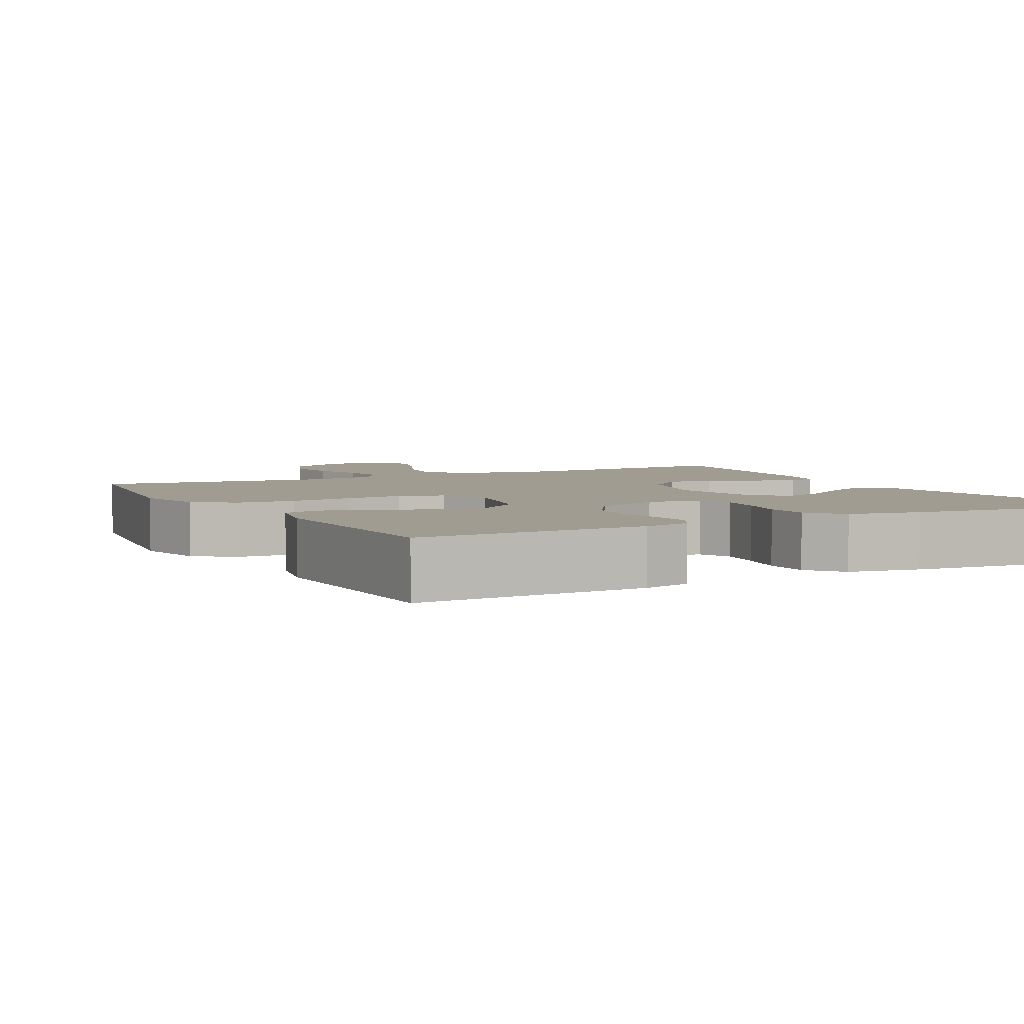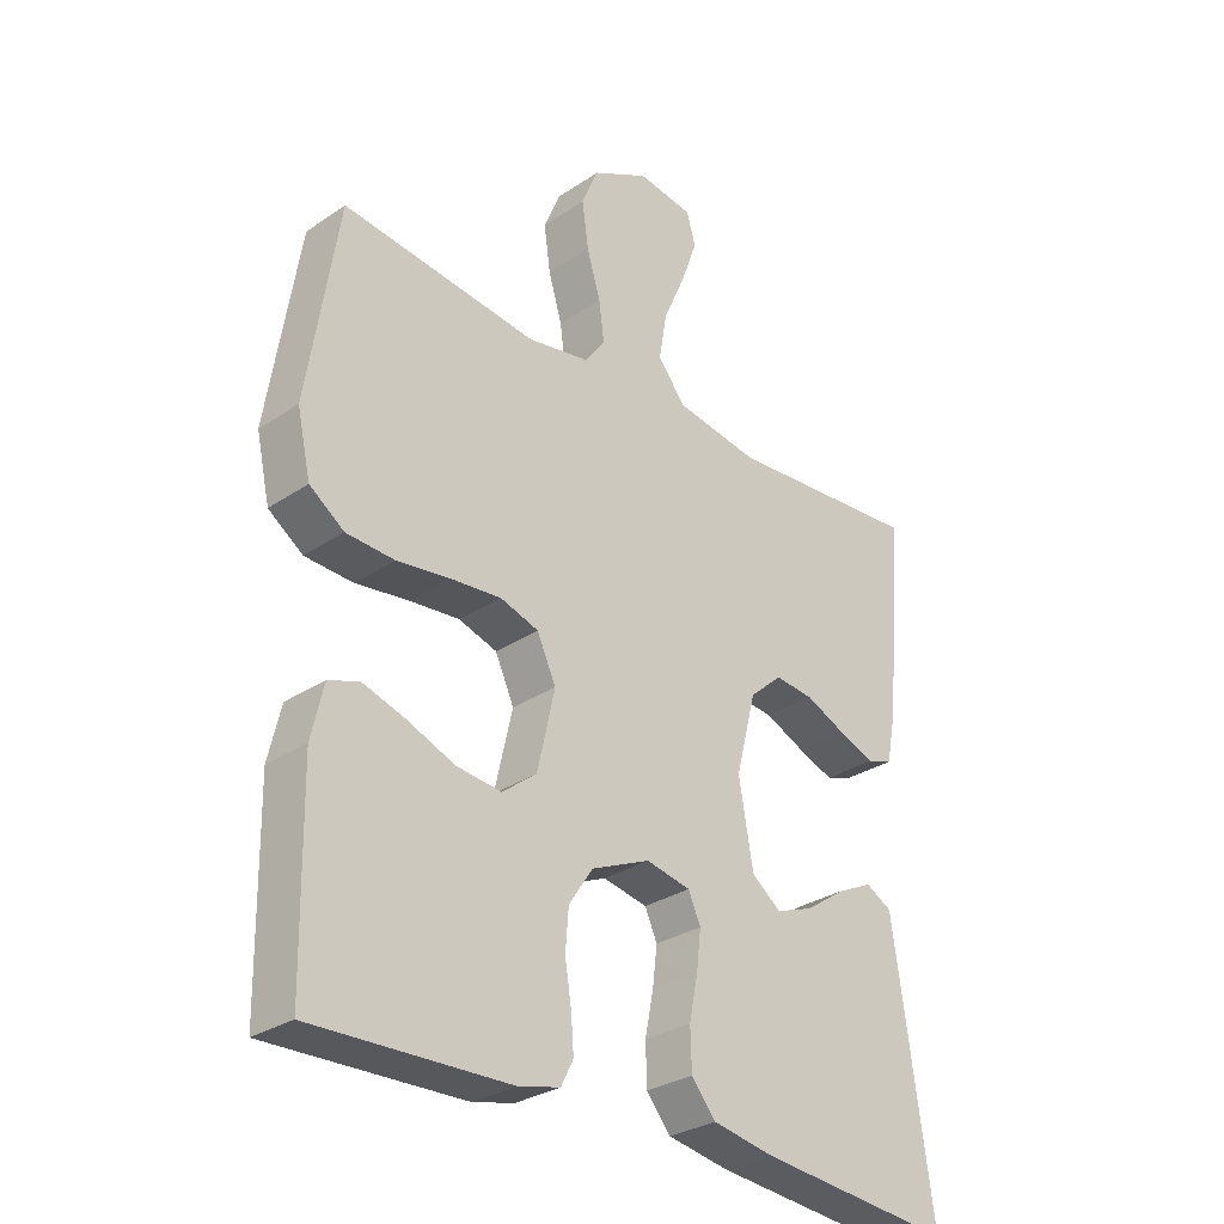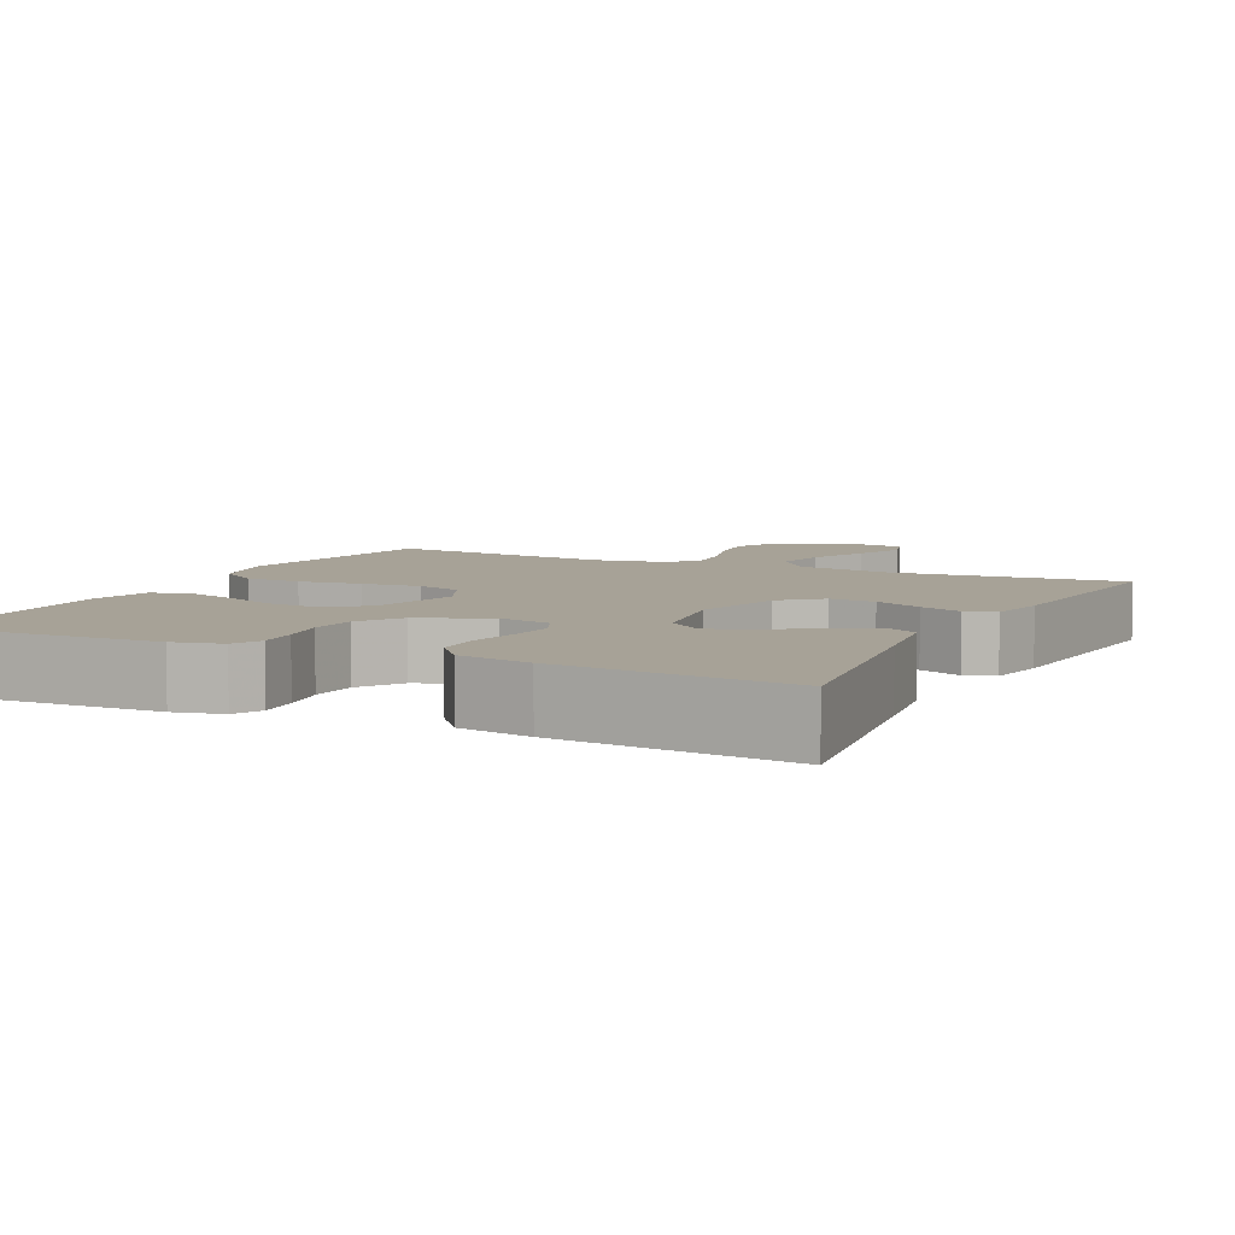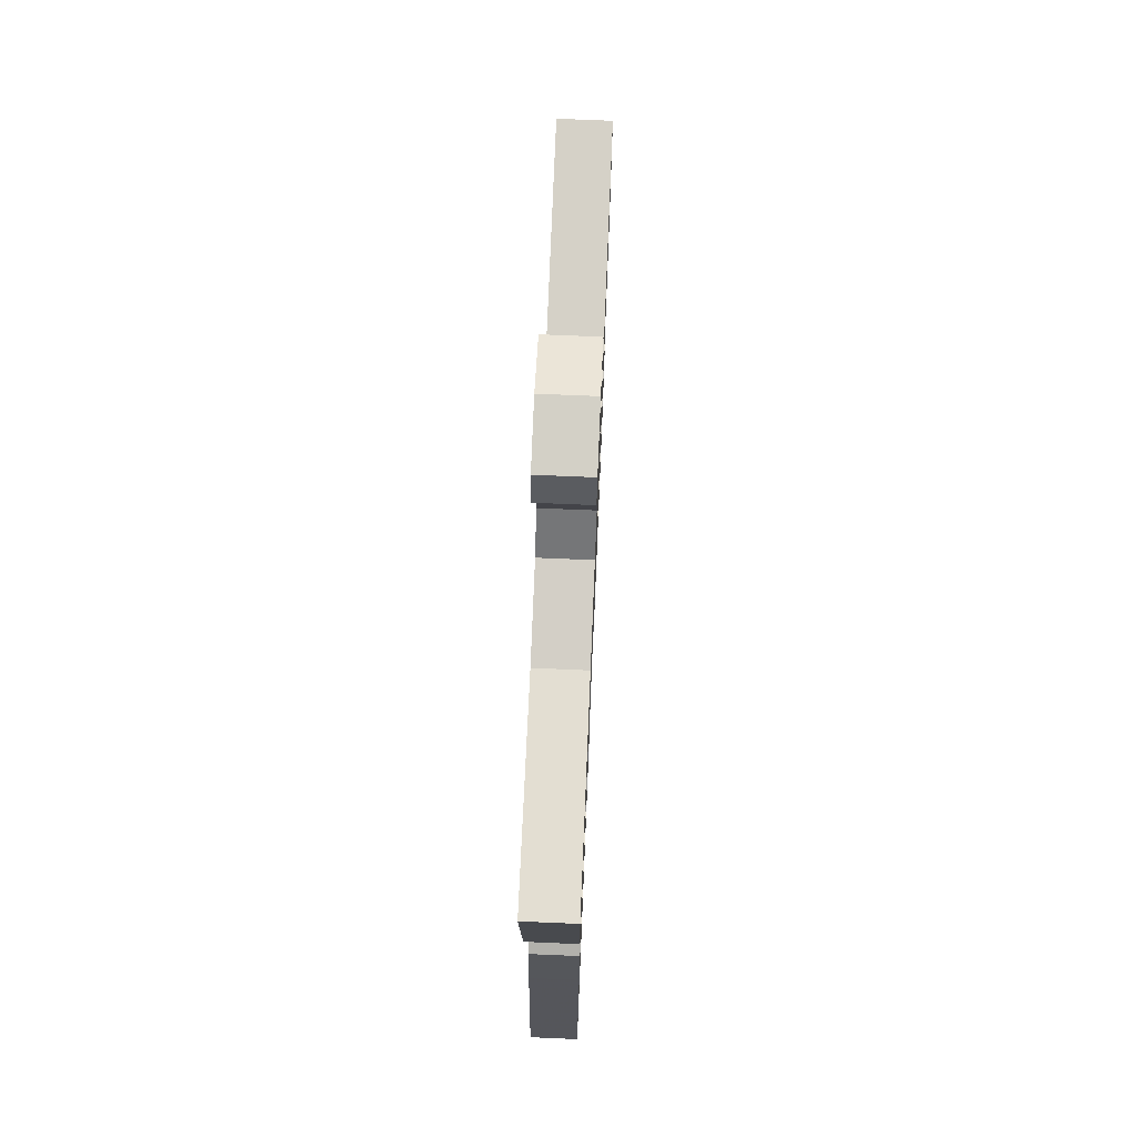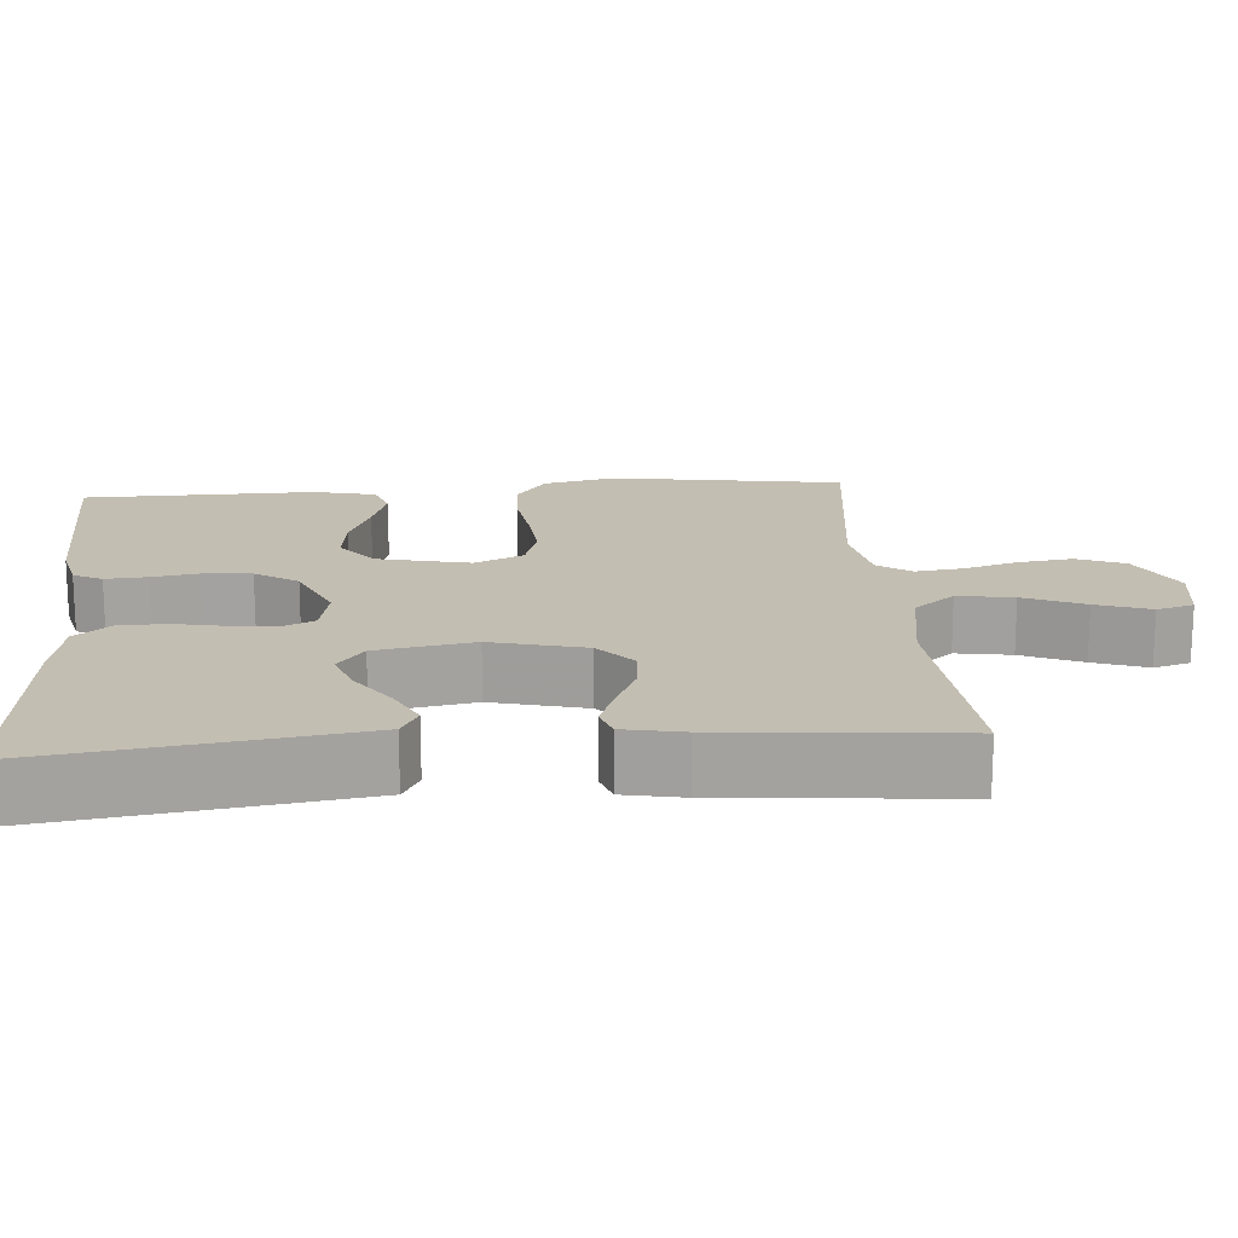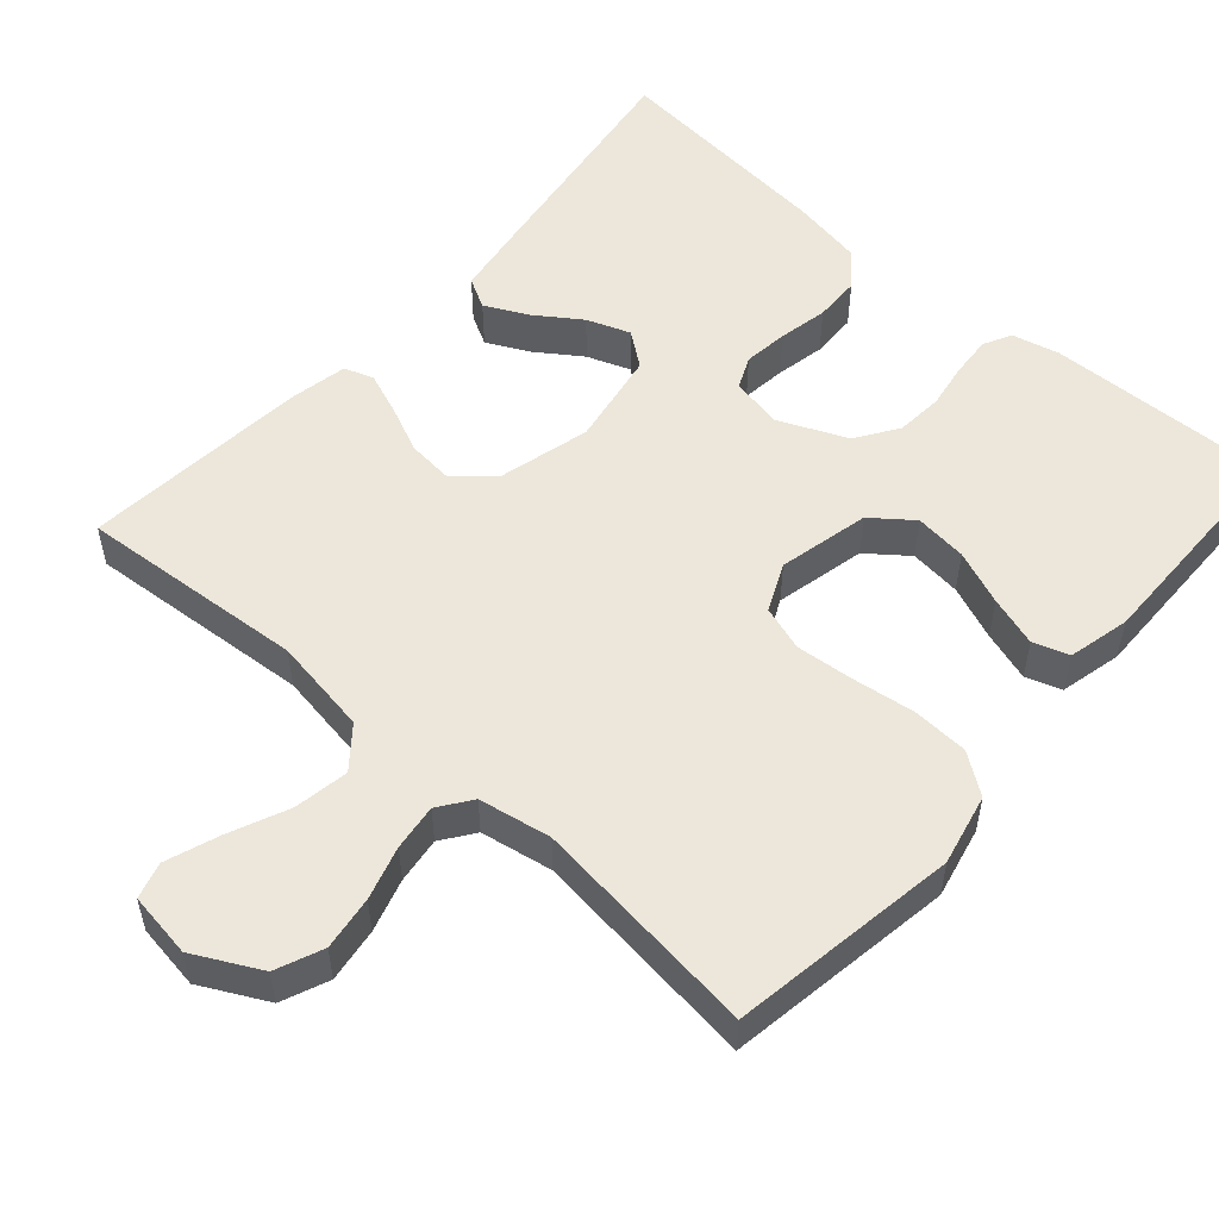
<metadata>
{"format":"obj","ext":"obj","renderer":"f3d","projection":"perspective","resolution":1024,"background":"white","views":[{"elev":4.4,"azim":152.0,"up":"+Y"},{"elev":-29.8,"azim":134.5,"up":"+Z"},{"elev":6.6,"azim":-154.0,"up":"+Y"},{"elev":72.1,"azim":-87.6,"up":"+Z"},{"elev":17.3,"azim":-94.5,"up":"+Y"},{"elev":53.4,"azim":41.4,"up":"+Y"}]}
</metadata>
<code>
v -0.5 0.07 -0.5
v -0.457 0.07 -0.2
v -0.441 0.07 -0.092
v -0.401 0.07 -0.07
v -0.346 0.07 -0.097
v -0.285 0.07 -0.139
v -0.228 0.07 -0.16
v -0.183 0.07 -0.126
v -0.161 0.07 0
v -0.192 0.07 0.121
v -0.242 0.07 0.165
v -0.302 0.07 0.159
v -0.364 0.07 0.131
v -0.419 0.07 0.11
v -0.458 0.07 0.123
v -0.473 0.07 0.2
v -0.5 0.07 0.5
v -0.2 0.07 0.477
v -0.072 0.07 0.498
v -0.029 0.07 0.551
v -0.041 0.07 0.623
v -0.075 0.07 0.701
v -0.1 0.07 0.771
v -0.086 0.07 0.819
v 0 0.07 0.832
v 0.087 0.07 0.787
v 0.113 0.07 0.725
v 0.103 0.07 0.654
v 0.082 0.07 0.584
v 0.074 0.07 0.523
v 0.105 0.07 0.48
v 0.2 0.07 0.463
v 0.5 0.07 0.5
v 0.547 0.07 0.2
v 0.526 0.07 0.106
v 0.473 0.07 0.068
v 0.399 0.07 0.064
v 0.317 0.07 0.075
v 0.24 0.07 0.082
v 0.181 0.07 0.063
v 0.152 0.07 0
v 0.179 0.07 -0.12
v 0.232 0.07 -0.161
v 0.301 0.07 -0.153
v 0.373 0.07 -0.124
v 0.439 0.07 -0.103
v 0.486 0.07 -0.119
v 0.505 0.07 -0.2
v 0.5 0.07 -0.5
v 0.2 0.07 -0.491
v 0.137 0.07 -0.476
v 0.118 0.07 -0.439
v 0.122 0.07 -0.385
v 0.132 0.07 -0.324
v 0.127 0.07 -0.262
v 0.09 0.07 -0.207
v 0 0.07 -0.168
v -0.068 0.07 -0.182
v -0.087 0.07 -0.224
v -0.08 0.07 -0.283
v -0.067 0.07 -0.348
v -0.069 0.07 -0.409
v -0.106 0.07 -0.454
v -0.2 0.07 -0.471
v -0.5 0 -0.5
v -0.457 0 -0.2
v -0.441 0 -0.092
v -0.401 0 -0.07
v -0.346 0 -0.097
v -0.285 0 -0.139
v -0.228 0 -0.16
v -0.183 0 -0.126
v -0.161 0 0
v -0.192 0 0.121
v -0.242 0 0.165
v -0.302 0 0.159
v -0.364 0 0.131
v -0.419 0 0.11
v -0.458 0 0.123
v -0.473 0 0.2
v -0.5 0 0.5
v -0.2 0 0.477
v -0.072 0 0.498
v -0.029 0 0.551
v -0.041 0 0.623
v -0.075 0 0.701
v -0.1 0 0.771
v -0.086 0 0.819
v 0 0 0.832
v 0.087 0 0.787
v 0.113 0 0.725
v 0.103 0 0.654
v 0.082 0 0.584
v 0.074 0 0.523
v 0.105 0 0.48
v 0.2 0 0.463
v 0.5 0 0.5
v 0.547 0 0.2
v 0.526 0 0.106
v 0.473 0 0.068
v 0.399 0 0.064
v 0.317 0 0.075
v 0.24 0 0.082
v 0.181 0 0.063
v 0.152 0 0
v 0.179 0 -0.12
v 0.232 0 -0.161
v 0.301 0 -0.153
v 0.373 0 -0.124
v 0.439 0 -0.103
v 0.486 0 -0.119
v 0.505 0 -0.2
v 0.5 0 -0.5
v 0.2 0 -0.491
v 0.137 0 -0.476
v 0.118 0 -0.439
v 0.122 0 -0.385
v 0.132 0 -0.324
v 0.127 0 -0.262
v 0.09 0 -0.207
v 0 0 -0.168
v -0.068 0 -0.182
v -0.087 0 -0.224
v -0.08 0 -0.283
v -0.067 0 -0.348
v -0.069 0 -0.409
v -0.106 0 -0.454
v -0.2 0 -0.471
f 60 61 62 63
f 59 60 63 64
f 58 59 64 1
f 51 52 53 54
f 49 50 51 54
f 49 54 55
f 48 49 55 56
f 44 45 46 47
f 44 47 48 56
f 35 36 37 38
f 35 38 39
f 32 33 34 35
f 31 32 35 39
f 30 31 39 40
f 26 27 28 29
f 26 29 30
f 25 26 30
f 21 22 23 24
f 21 24 25 30
f 15 16 17 18
f 15 18 19
f 12 13 14 15
f 12 15 19
f 11 12 19 20
f 3 4 5 6
f 3 6 7
f 2 3 7
f 58 1 2 7
f 57 58 7 8
f 43 44 56
f 42 43 56 57
f 41 42 57 8
f 20 21 30 40
f 10 11 20 40
f 9 10 40 41
f 8 9 41
f 127 126 125 124
f 128 127 124 123
f 65 128 123 122
f 118 117 116 115
f 118 115 114 113
f 119 118 113
f 120 119 113 112
f 111 110 109 108
f 120 112 111 108
f 102 101 100 99
f 103 102 99
f 99 98 97 96
f 103 99 96 95
f 104 103 95 94
f 93 92 91 90
f 94 93 90
f 94 90 89
f 88 87 86 85
f 94 89 88 85
f 82 81 80 79
f 83 82 79
f 79 78 77 76
f 83 79 76
f 84 83 76 75
f 70 69 68 67
f 71 70 67
f 71 67 66
f 71 66 65 122
f 72 71 122 121
f 120 108 107
f 121 120 107 106
f 72 121 106 105
f 104 94 85 84
f 104 84 75 74
f 105 104 74 73
f 105 73 72
f 1 65 66 2
f 2 66 67 3
f 3 67 68 4
f 4 68 69 5
f 5 69 70 6
f 6 70 71 7
f 7 71 72 8
f 8 72 73 9
f 9 73 74 10
f 10 74 75 11
f 11 75 76 12
f 12 76 77 13
f 13 77 78 14
f 14 78 79 15
f 15 79 80 16
f 16 80 81 17
f 17 81 82 18
f 18 82 83 19
f 19 83 84 20
f 20 84 85 21
f 21 85 86 22
f 22 86 87 23
f 23 87 88 24
f 24 88 89 25
f 25 89 90 26
f 26 90 91 27
f 27 91 92 28
f 28 92 93 29
f 29 93 94 30
f 30 94 95 31
f 31 95 96 32
f 32 96 97 33
f 33 97 98 34
f 34 98 99 35
f 35 99 100 36
f 36 100 101 37
f 37 101 102 38
f 38 102 103 39
f 39 103 104 40
f 40 104 105 41
f 41 105 106 42
f 42 106 107 43
f 43 107 108 44
f 44 108 109 45
f 45 109 110 46
f 46 110 111 47
f 47 111 112 48
f 48 112 113 49
f 49 113 114 50
f 50 114 115 51
f 51 115 116 52
f 52 116 117 53
f 53 117 118 54
f 54 118 119 55
f 55 119 120 56
f 56 120 121 57
f 57 121 122 58
f 58 122 123 59
f 59 123 124 60
f 60 124 125 61
f 61 125 126 62
f 62 126 127 63
f 63 127 128 64
f 64 128 65 1

</code>
